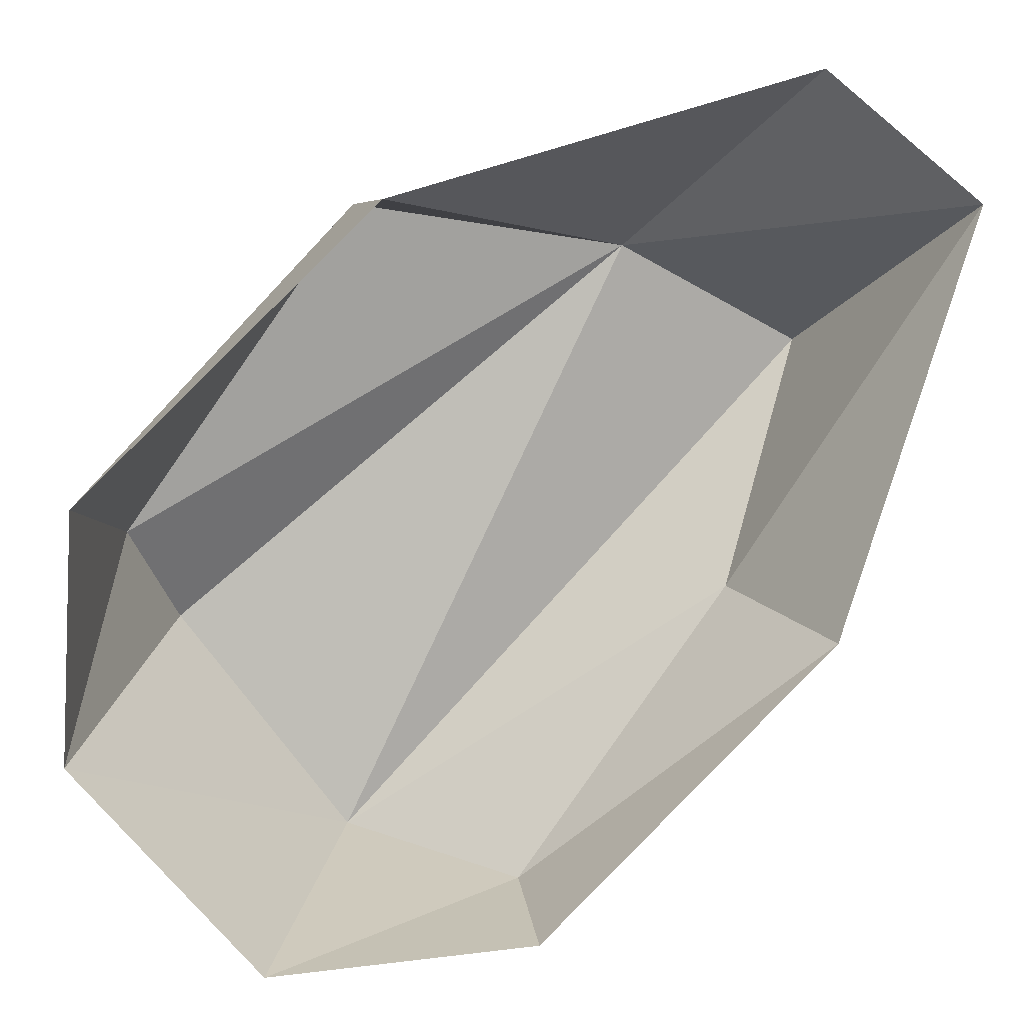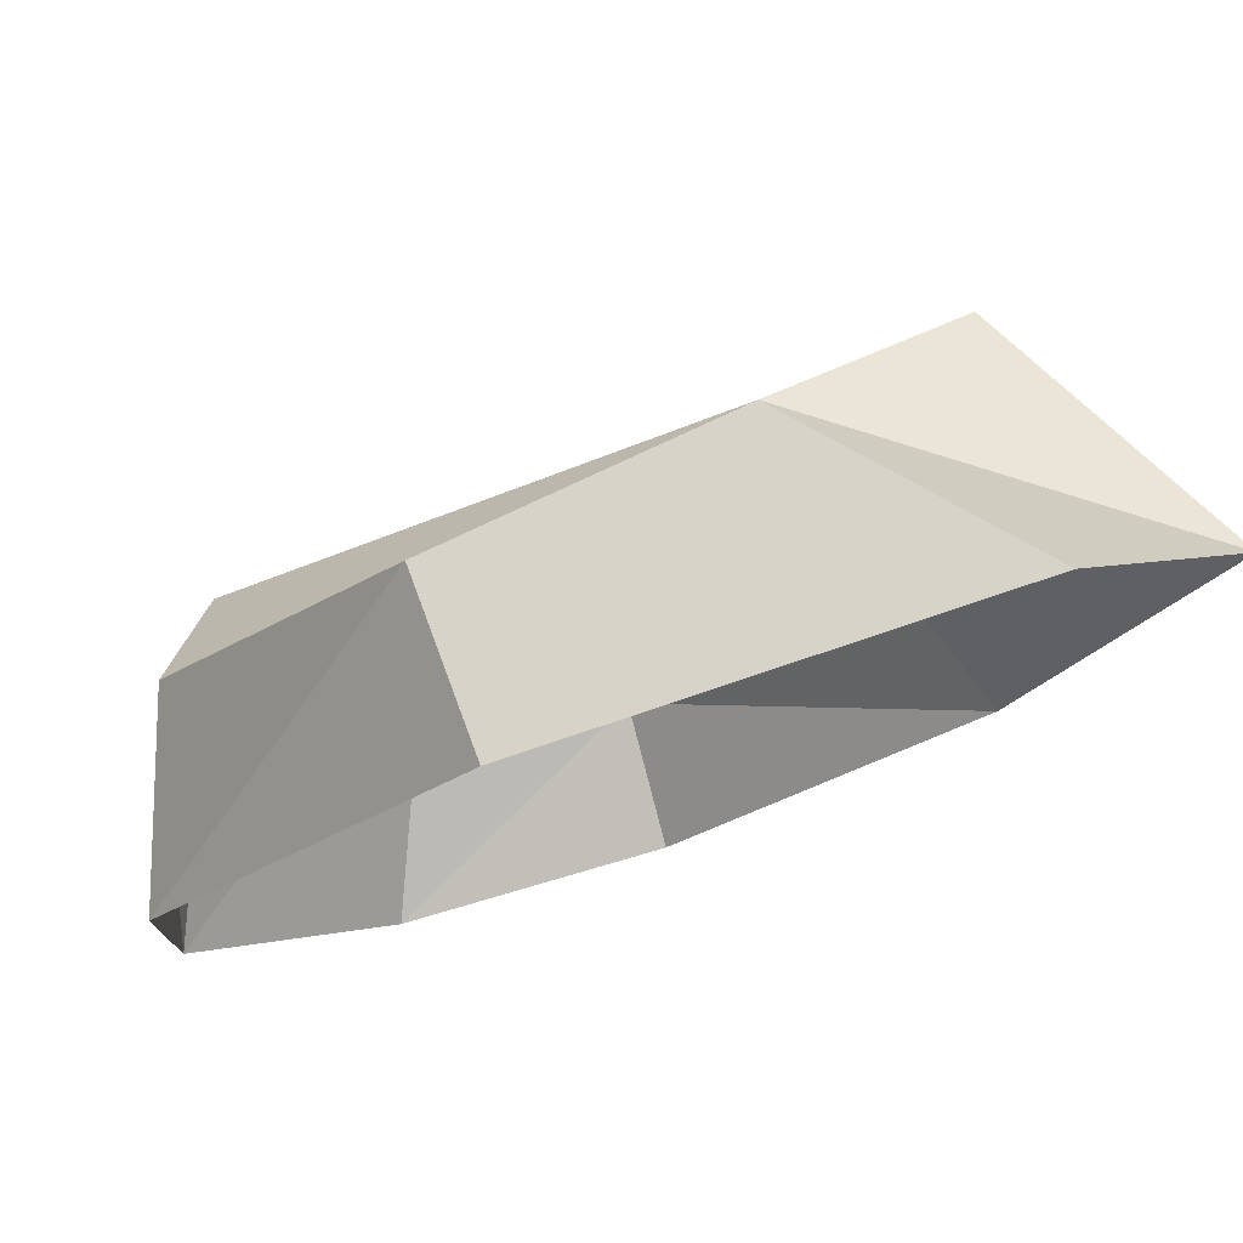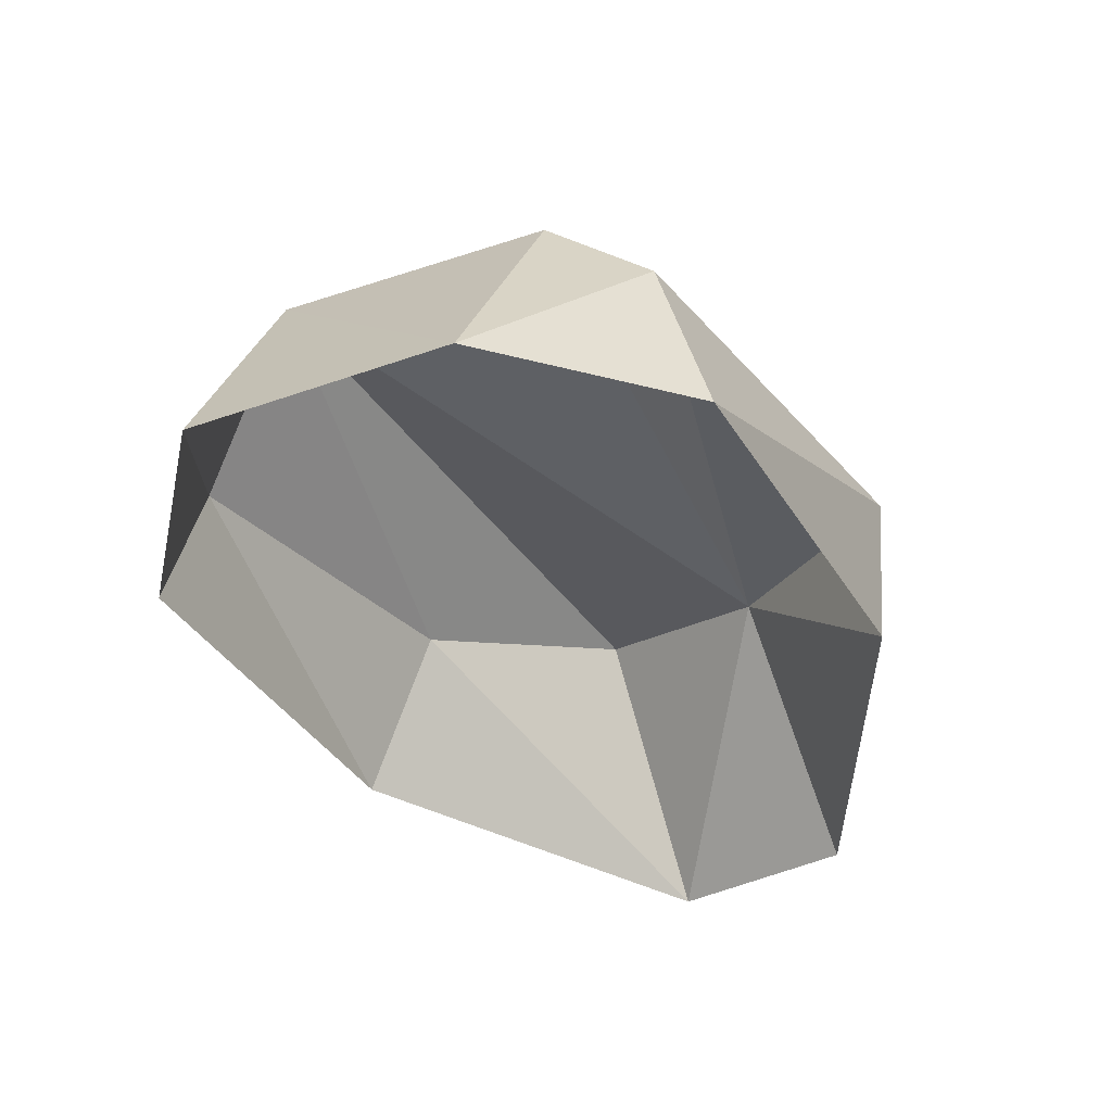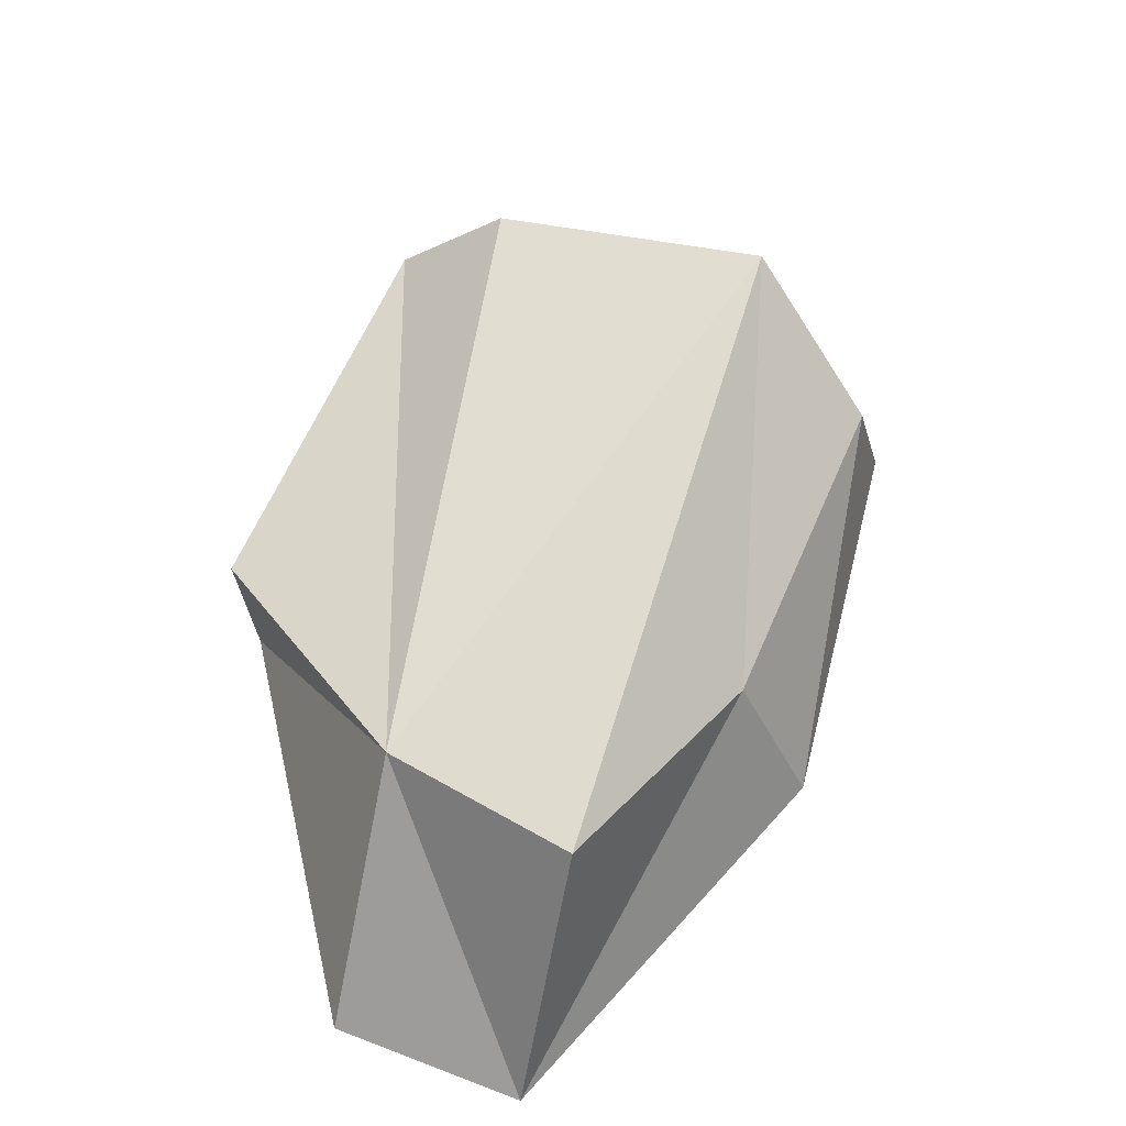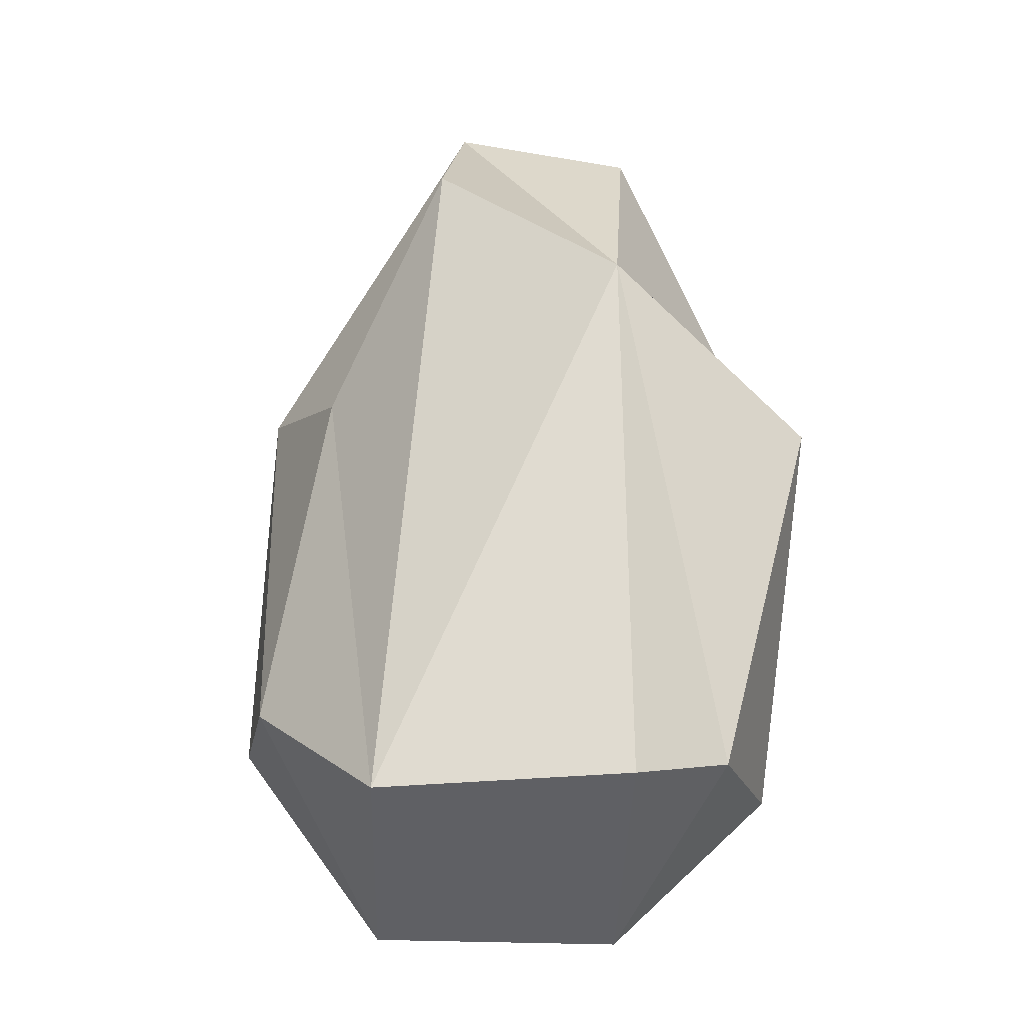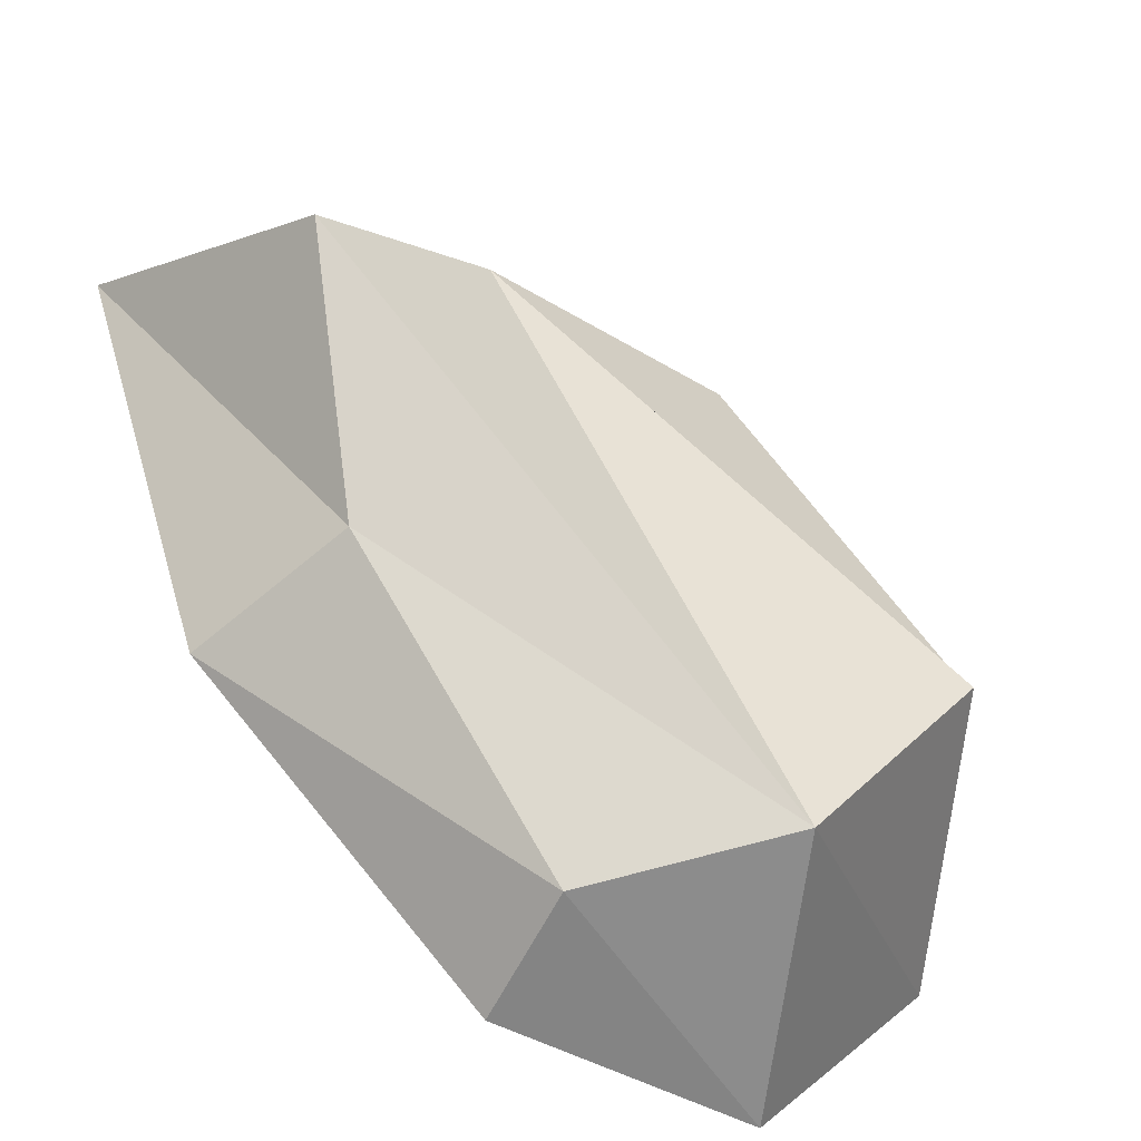
<metadata>
{"format":"obj","ext":"obj","renderer":"f3d","projection":"perspective","resolution":1024,"background":"white","views":[{"elev":3.2,"azim":-8.7,"up":"+Z"},{"elev":77.7,"azim":-15.6,"up":"+Z"},{"elev":-36.9,"azim":-107.1,"up":"+Y"},{"elev":63.1,"azim":60.1,"up":"+Y"},{"elev":74.6,"azim":-131.0,"up":"+Y"},{"elev":-45.6,"azim":151.8,"up":"+Z"}]}
</metadata>
<code>
o Sphere.005_Sphere.007
v 4.066 -0.000198 -2.326
v 3.953 -0.000198 -2.336
v 4.067 0.05935 -2.31
v 3.997 0.1137 -2.294
v 4.193 -0.000198 -2.203
v 4.255 -0.000198 -2.019
v 4.162 0.07067 -2.184
v 4.204 0.1149 -2.074
v 3.874 -0.000198 -2.248
v 3.877 -0.000198 -2.144
v 3.922 0.1192 -2.199
v 3.899 0.08522 -2.158
v 4.186 -0.000198 -1.964
v 4.002 -0.000198 -2.02
v 4.119 0.09339 -2.032
v 3.996 0.06867 -2.017
f 4 7 3
f 12 15 11
f 2 3 1
f 7 6 5
f 9 12 11
f 15 14 13
f 3 5 1
f 16 10 14
f 9 4 2
f 15 6 8
f 15 4 11
f 4 8 7
f 12 16 15
f 2 4 3
f 7 8 6
f 9 10 12
f 15 16 14
f 3 7 5
f 16 12 10
f 9 11 4
f 15 13 6
f 15 8 4

</code>
